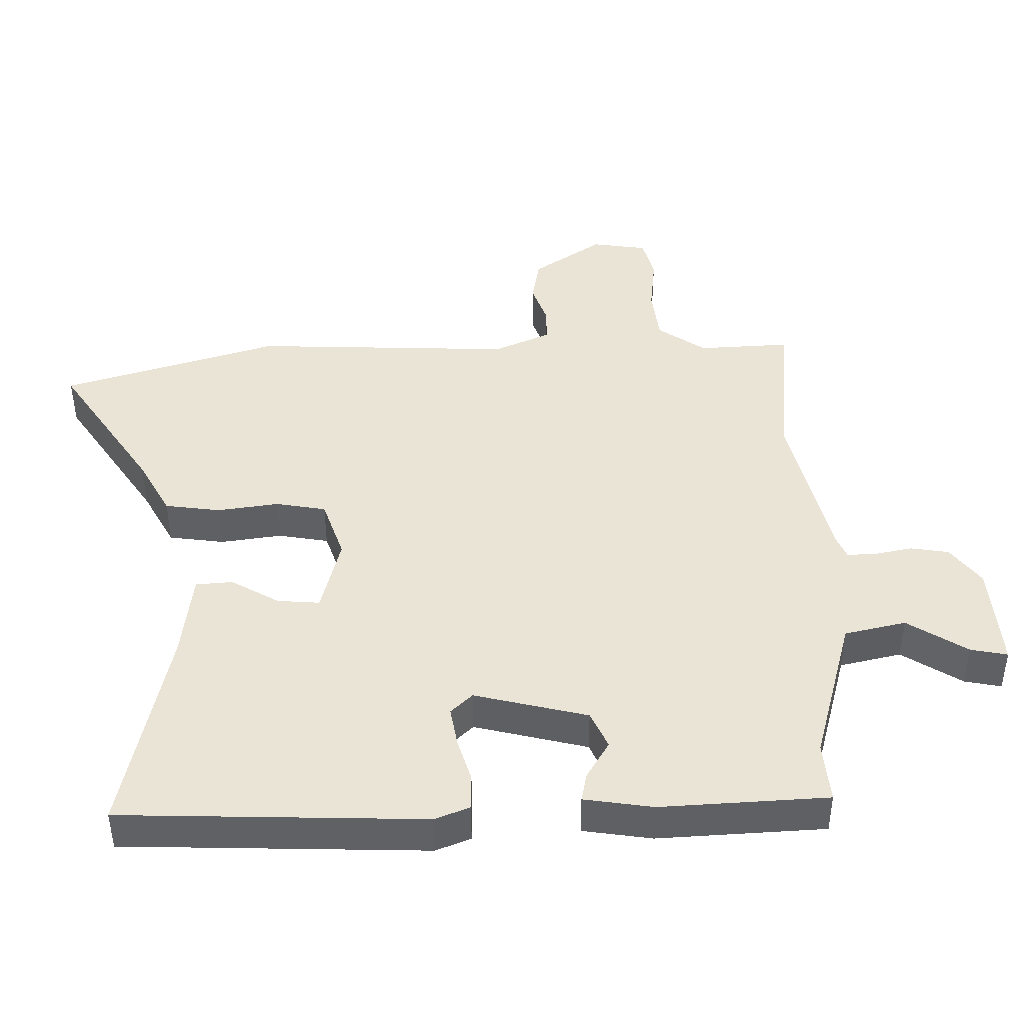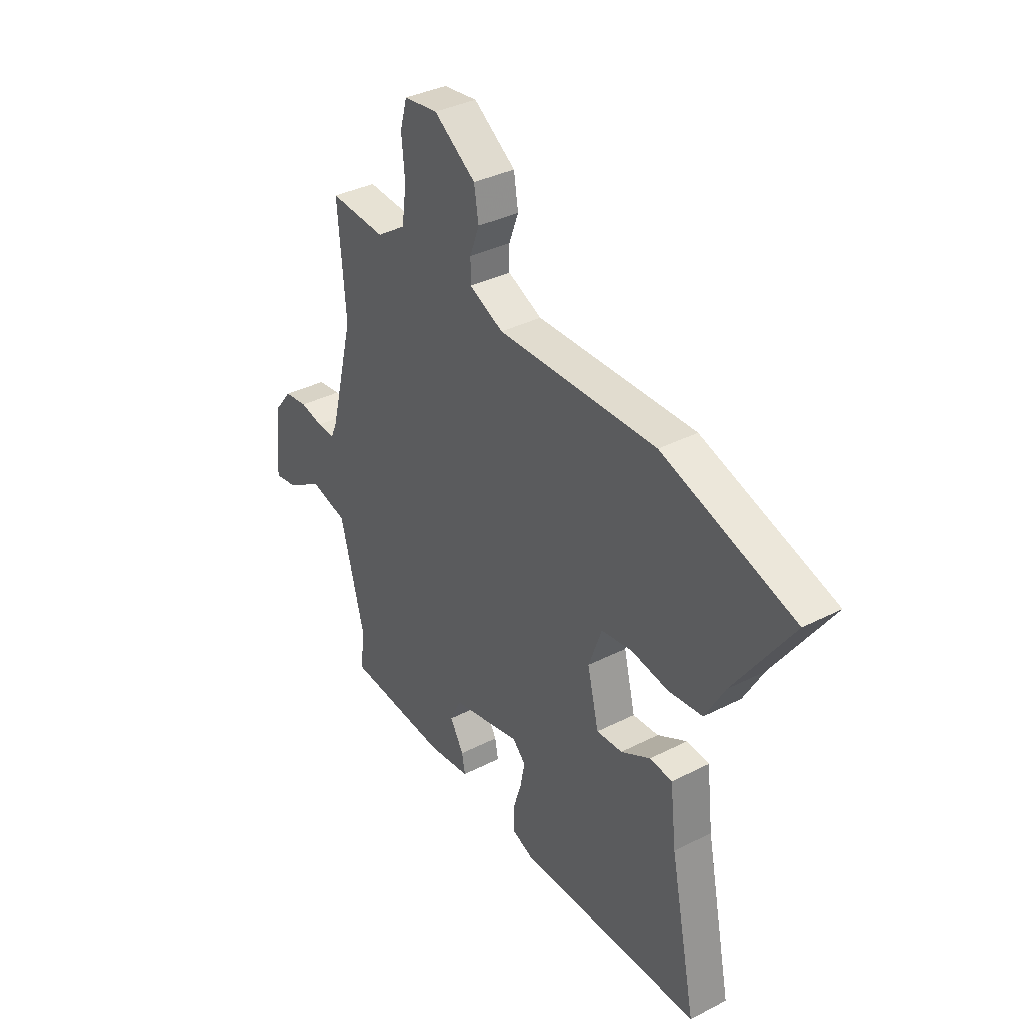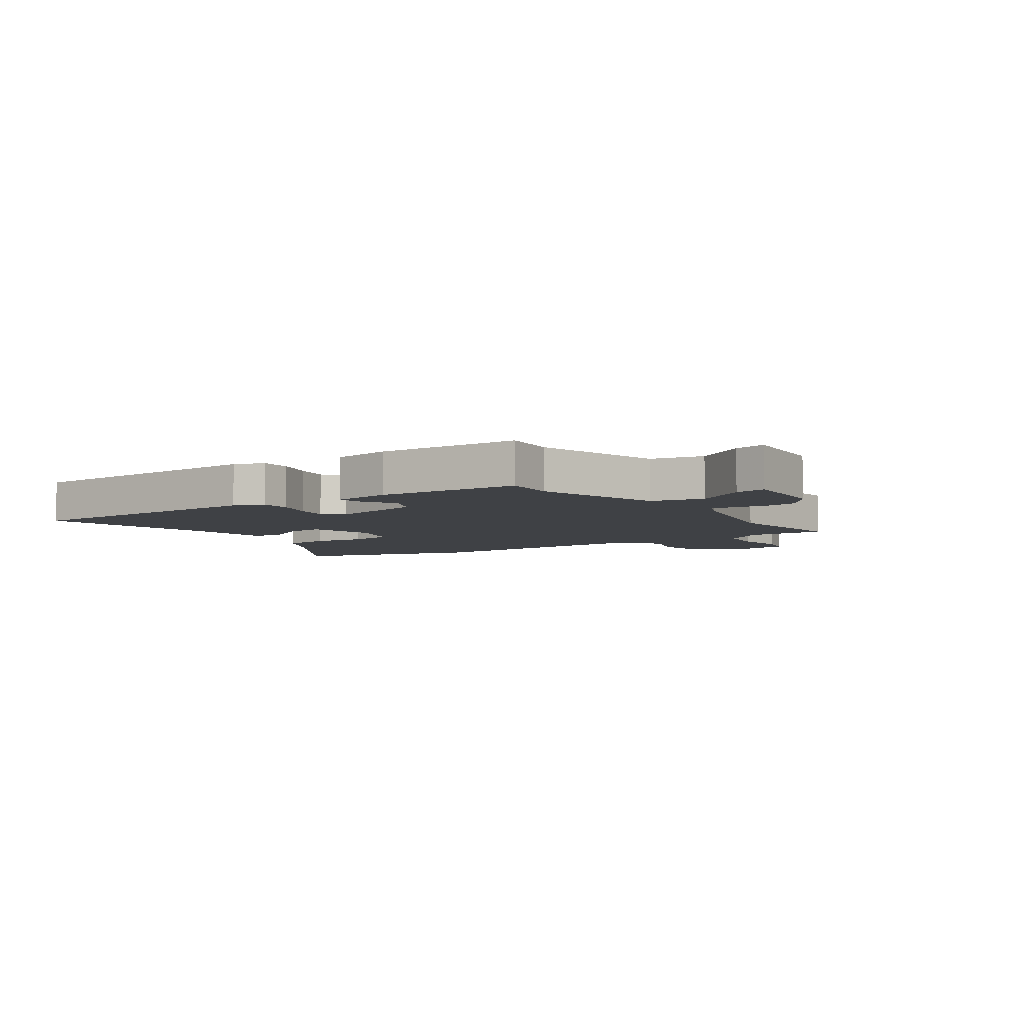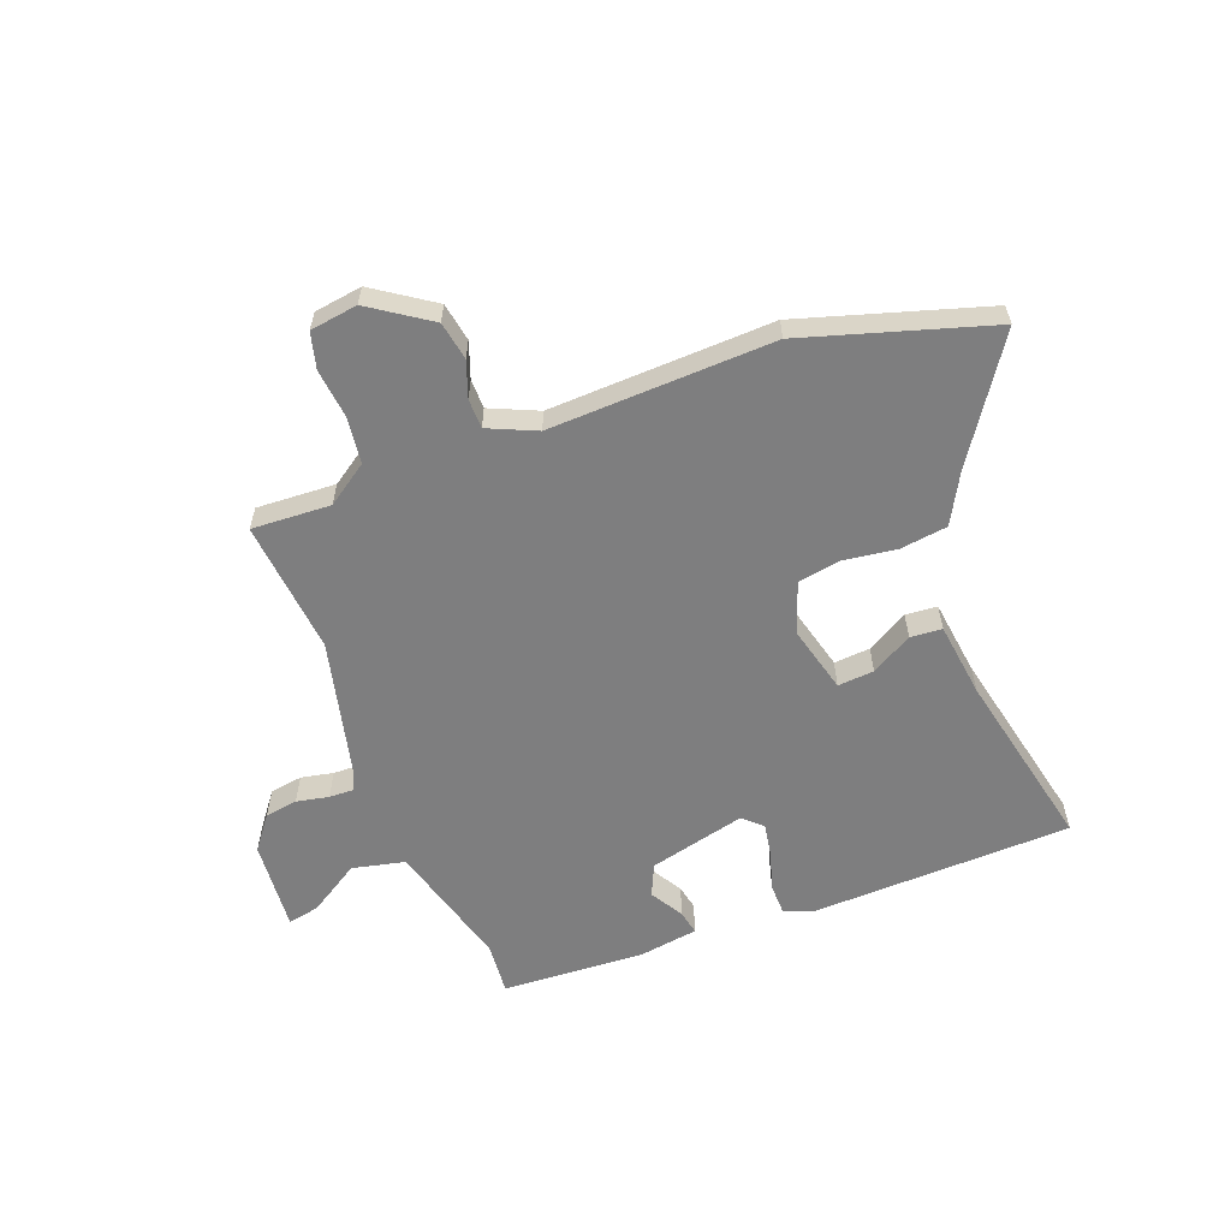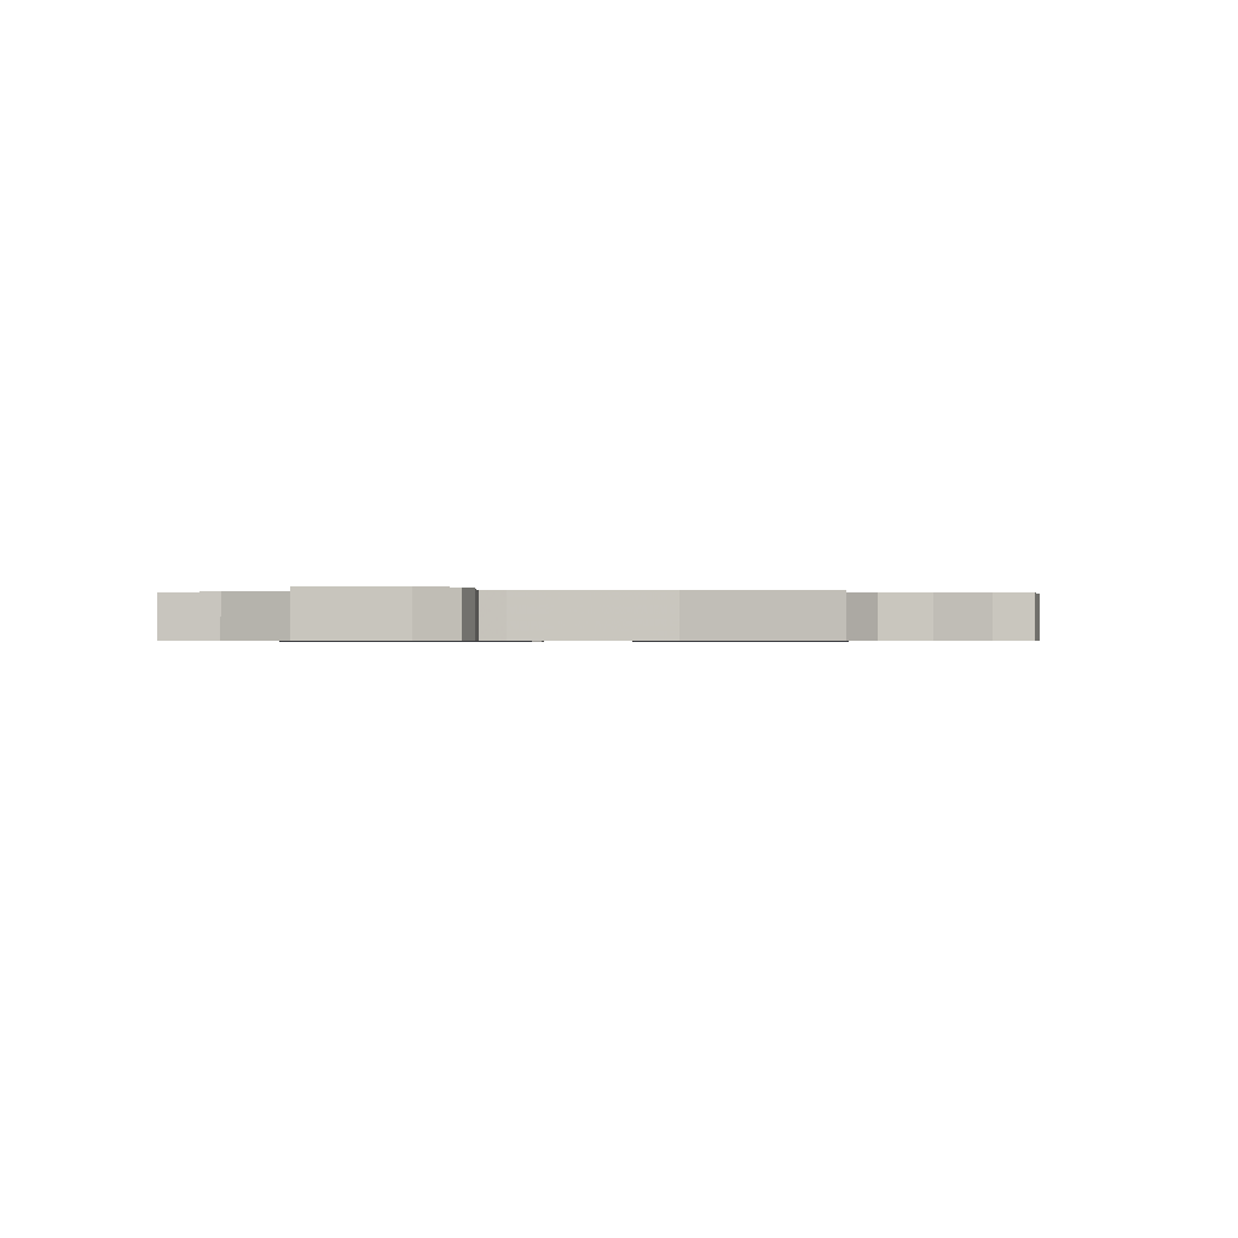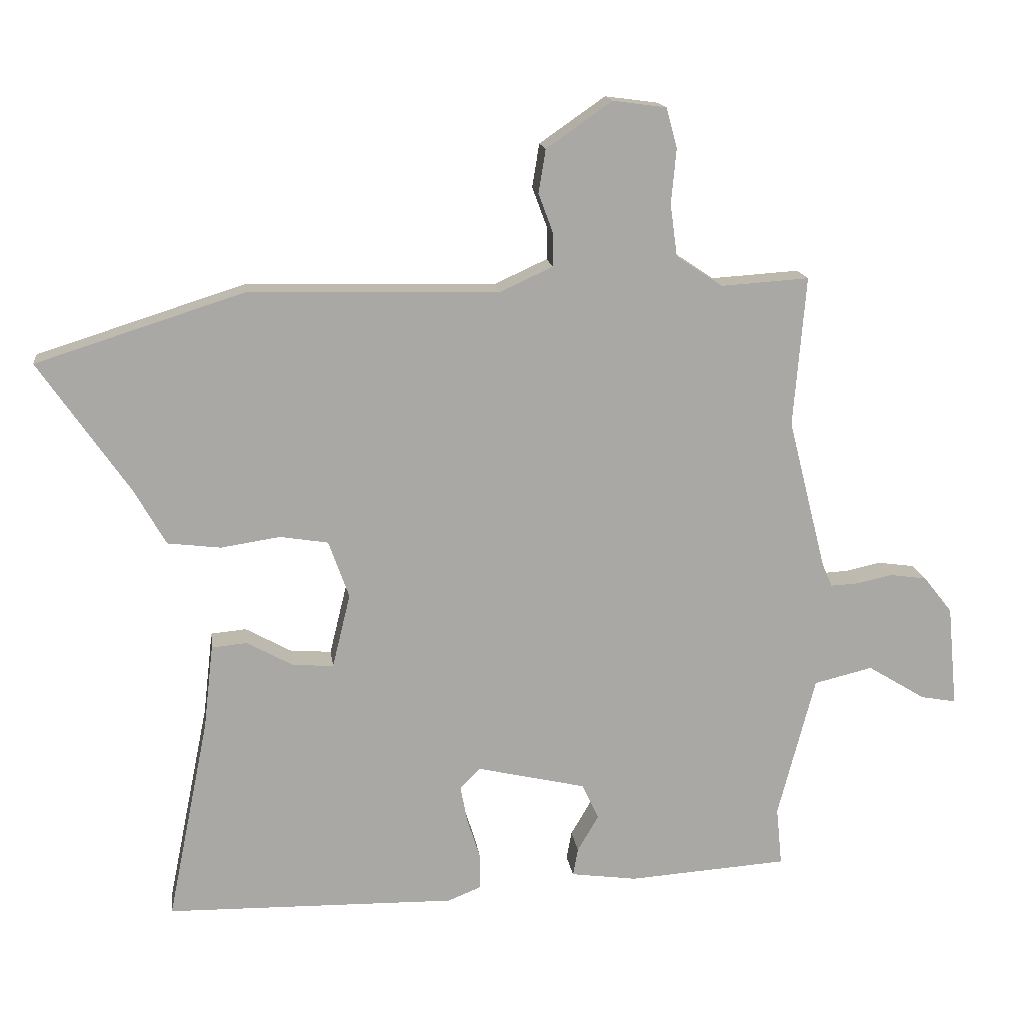
<metadata>
{"format":"obj","ext":"obj","renderer":"f3d","projection":"perspective","resolution":1024,"background":"white","views":[{"elev":-46.1,"azim":-179.9,"up":"+Z"},{"elev":35.9,"azim":56.1,"up":"+Z"},{"elev":-5.7,"azim":-144.1,"up":"+Y"},{"elev":-59.4,"azim":21.6,"up":"+Y"},{"elev":-0.6,"azim":-83.1,"up":"+Y"},{"elev":15.5,"azim":172.6,"up":"+Z"}]}
</metadata>
<code>
v -0.485 0.07 0.311
v -0.504 0.07 0.544
v -0.367 0.07 0.535
v -0.295 0.07 0.583
v -0.284 0.07 0.664
v -0.292 0.07 0.749
v -0.275 0.07 0.811
v -0.192 0.07 0.822
v -0.09 0.07 0.751
v -0.079 0.07 0.684
v -0.102 0.07 0.622
v -0.102 0.07 0.571
v -0.019 0.07 0.533
v 0.369 0.07 0.542
v 0.69 0.07 0.44
v 0.549 0.07 0.236
v 0.501 0.07 0.151
v 0.418 0.07 0.141
v 0.327 0.07 0.155
v 0.252 0.07 0.143
v 0.22 0.07 0.054
v 0.248 0.07 -0.061
v 0.311 0.07 -0.057
v 0.383 0.07 -0.017
v 0.438 0.07 -0.022
v 0.453 0.07 -0.153
v 0.517 0.07 -0.469
v 0.066 0.07 -0.477
v 0.014 0.07 -0.456
v 0.014 0.07 -0.403
v 0.035 0.07 -0.337
v 0.046 0.07 -0.279
v 0.014 0.07 -0.248
v -0.155 0.07 -0.287
v -0.181 0.07 -0.342
v -0.148 0.07 -0.399
v -0.14 0.07 -0.442
v -0.243 0.07 -0.456
v -0.491 0.07 -0.439
v -0.482 0.07 -0.348
v -0.54 0.07 -0.126
v -0.631 0.07 -0.104
v -0.721 0.07 -0.159
v -0.776 0.07 -0.169
v -0.761 0.07 -0.011
v -0.716 0.07 0.046
v -0.659 0.07 0.054
v -0.603 0.07 0.042
v -0.56 0.07 0.04
v -0.544 0.07 0.077
v -0.485 0 0.311
v -0.504 0 0.544
v -0.367 0 0.535
v -0.295 0 0.583
v -0.284 0 0.664
v -0.292 0 0.749
v -0.275 0 0.811
v -0.192 0 0.822
v -0.09 0 0.751
v -0.079 0 0.684
v -0.102 0 0.622
v -0.102 0 0.571
v -0.019 0 0.533
v 0.369 0 0.542
v 0.69 0 0.44
v 0.549 0 0.236
v 0.501 0 0.151
v 0.418 0 0.141
v 0.327 0 0.155
v 0.252 0 0.143
v 0.22 0 0.054
v 0.248 0 -0.061
v 0.311 0 -0.057
v 0.383 0 -0.017
v 0.438 0 -0.022
v 0.453 0 -0.153
v 0.517 0 -0.469
v 0.066 0 -0.477
v 0.014 0 -0.456
v 0.014 0 -0.403
v 0.035 0 -0.337
v 0.046 0 -0.279
v 0.014 0 -0.248
v -0.155 0 -0.287
v -0.181 0 -0.342
v -0.148 0 -0.399
v -0.14 0 -0.442
v -0.243 0 -0.456
v -0.491 0 -0.439
v -0.482 0 -0.348
v -0.54 0 -0.126
v -0.631 0 -0.104
v -0.721 0 -0.159
v -0.776 0 -0.169
v -0.761 0 -0.011
v -0.716 0 0.046
v -0.659 0 0.054
v -0.603 0 0.042
v -0.56 0 0.04
v -0.544 0 0.077
f 46 47 48
f 45 46 48
f 44 45 48
f 43 44 48
f 42 43 48
f 41 42 48 49
f 40 41 49 50
f 38 39 40
f 37 38 40
f 36 37 40
f 35 36 40
f 40 50 1
f 35 40 1
f 34 35 1
f 29 30 31
f 28 29 31
f 27 28 31
f 26 27 31
f 26 31 32
f 25 26 32
f 24 25 32
f 23 24 32
f 22 23 32 33
f 16 17 18 19
f 16 19 20
f 15 16 20
f 14 15 20
f 13 14 20
f 12 13 20 21
f 9 10 11
f 8 9 11
f 7 8 11
f 6 7 11
f 5 6 11
f 4 5 11 12
f 33 34 1
f 22 33 1
f 21 22 1
f 12 21 1
f 4 12 1
f 3 4 1
f 1 2 3
f 98 97 96
f 98 96 95
f 98 95 94
f 98 94 93
f 98 93 92
f 99 98 92 91
f 100 99 91 90
f 90 89 88
f 90 88 87
f 90 87 86
f 90 86 85
f 51 100 90
f 51 90 85
f 51 85 84
f 81 80 79
f 81 79 78
f 81 78 77
f 81 77 76
f 82 81 76
f 82 76 75
f 82 75 74
f 82 74 73
f 83 82 73 72
f 69 68 67 66
f 70 69 66
f 70 66 65
f 70 65 64
f 70 64 63
f 71 70 63 62
f 61 60 59
f 61 59 58
f 61 58 57
f 61 57 56
f 61 56 55
f 62 61 55 54
f 51 84 83
f 51 83 72
f 51 72 71
f 51 71 62
f 51 62 54
f 51 54 53
f 53 52 51
f 1 51 52 2
f 2 52 53 3
f 3 53 54 4
f 4 54 55 5
f 5 55 56 6
f 6 56 57 7
f 7 57 58 8
f 8 58 59 9
f 9 59 60 10
f 10 60 61 11
f 11 61 62 12
f 12 62 63 13
f 13 63 64 14
f 14 64 65 15
f 15 65 66 16
f 16 66 67 17
f 17 67 68 18
f 18 68 69 19
f 19 69 70 20
f 20 70 71 21
f 21 71 72 22
f 22 72 73 23
f 23 73 74 24
f 24 74 75 25
f 25 75 76 26
f 26 76 77 27
f 27 77 78 28
f 28 78 79 29
f 29 79 80 30
f 30 80 81 31
f 31 81 82 32
f 32 82 83 33
f 33 83 84 34
f 34 84 85 35
f 35 85 86 36
f 36 86 87 37
f 37 87 88 38
f 38 88 89 39
f 39 89 90 40
f 40 90 91 41
f 41 91 92 42
f 42 92 93 43
f 43 93 94 44
f 44 94 95 45
f 45 95 96 46
f 46 96 97 47
f 47 97 98 48
f 48 98 99 49
f 49 99 100 50
f 50 100 51 1

</code>
